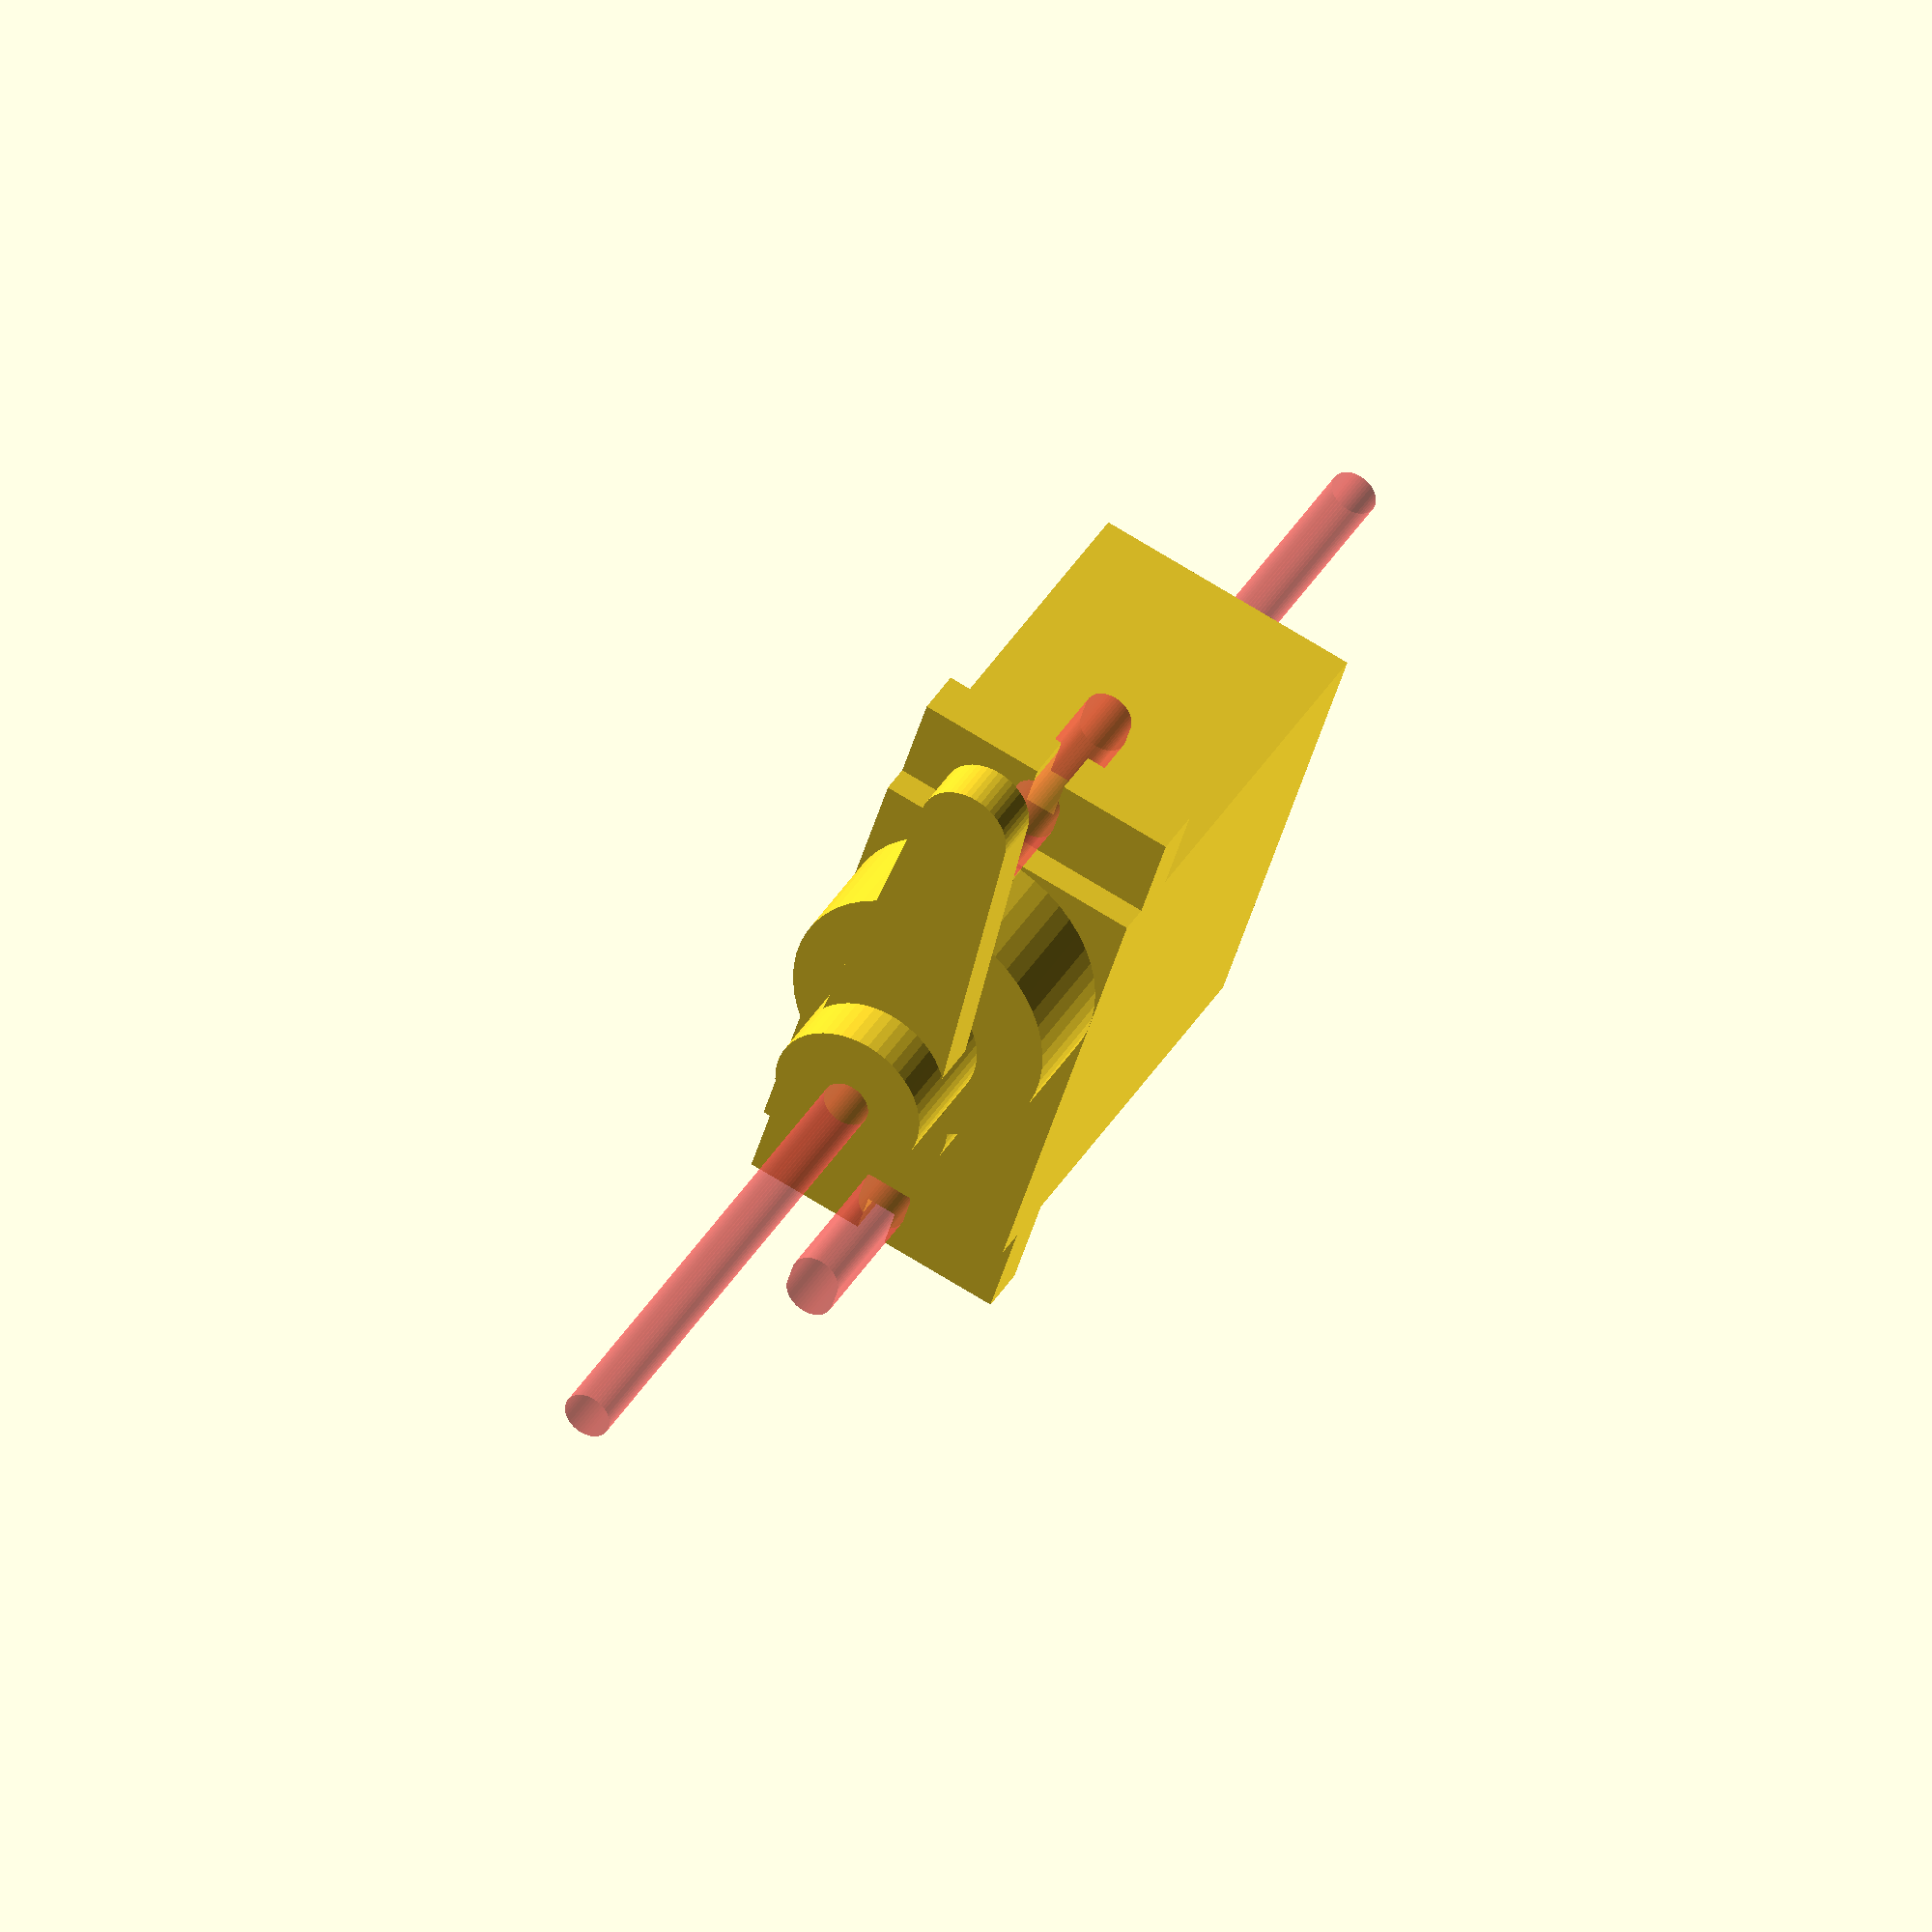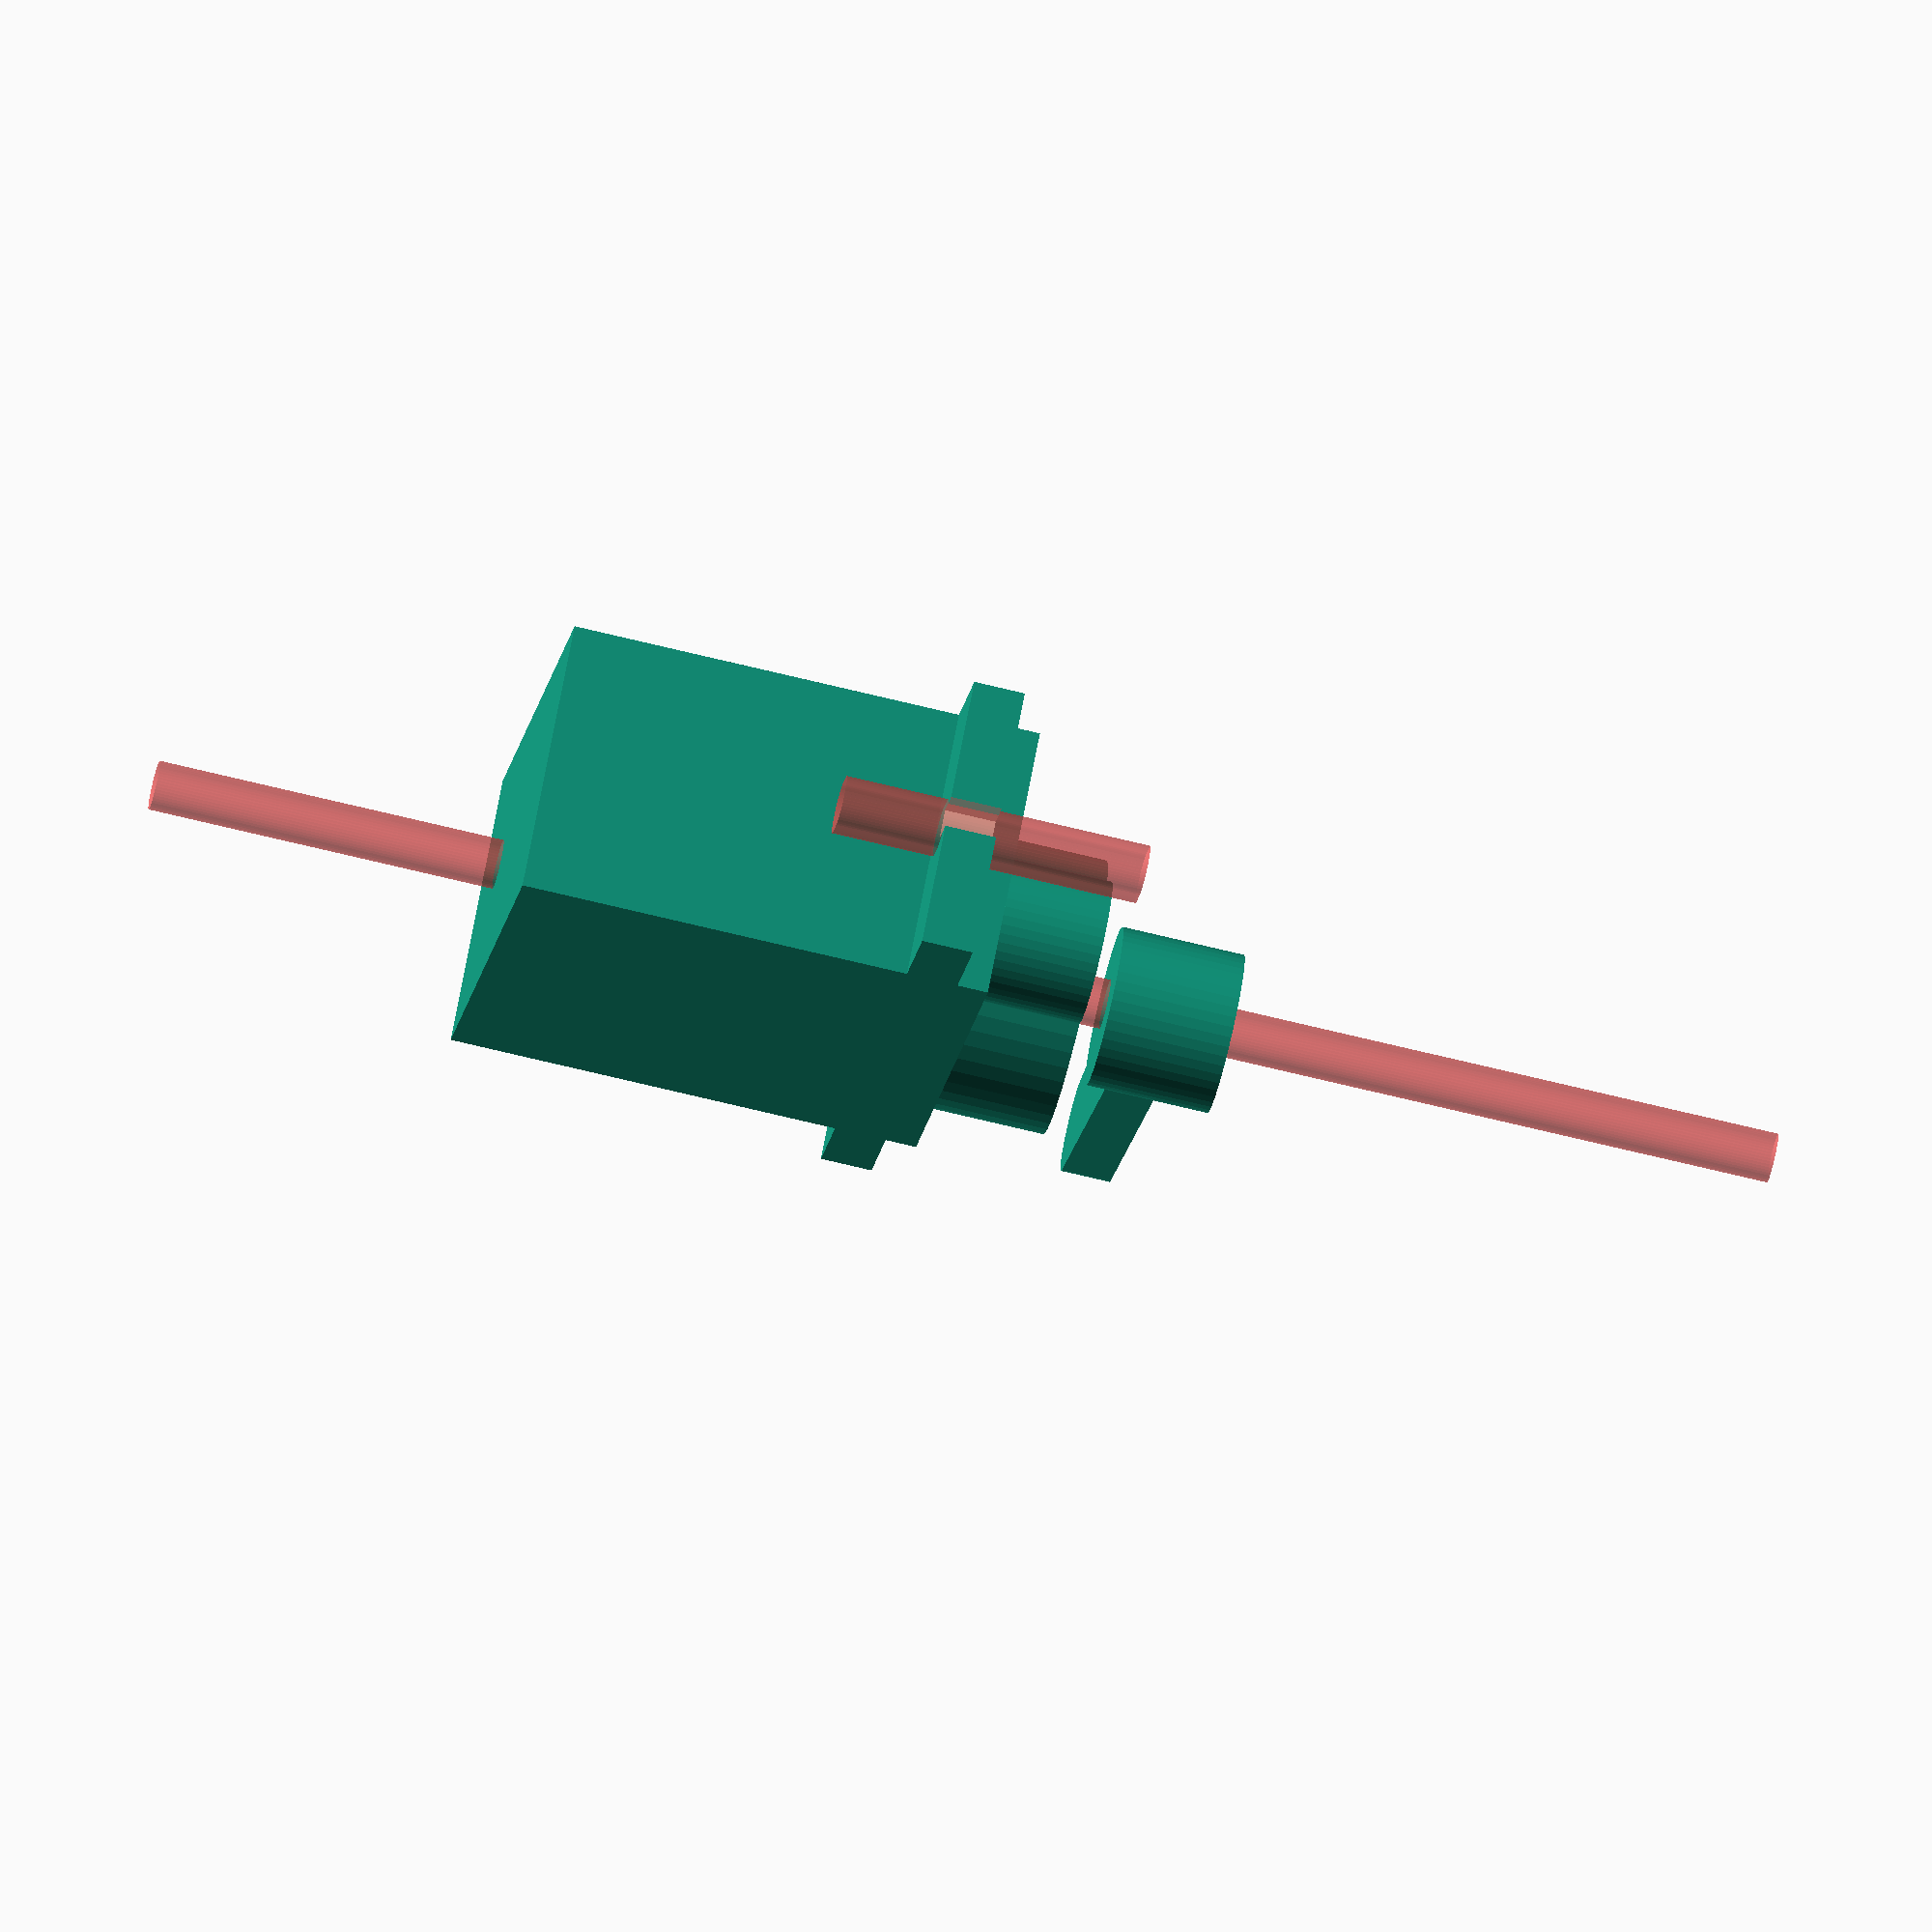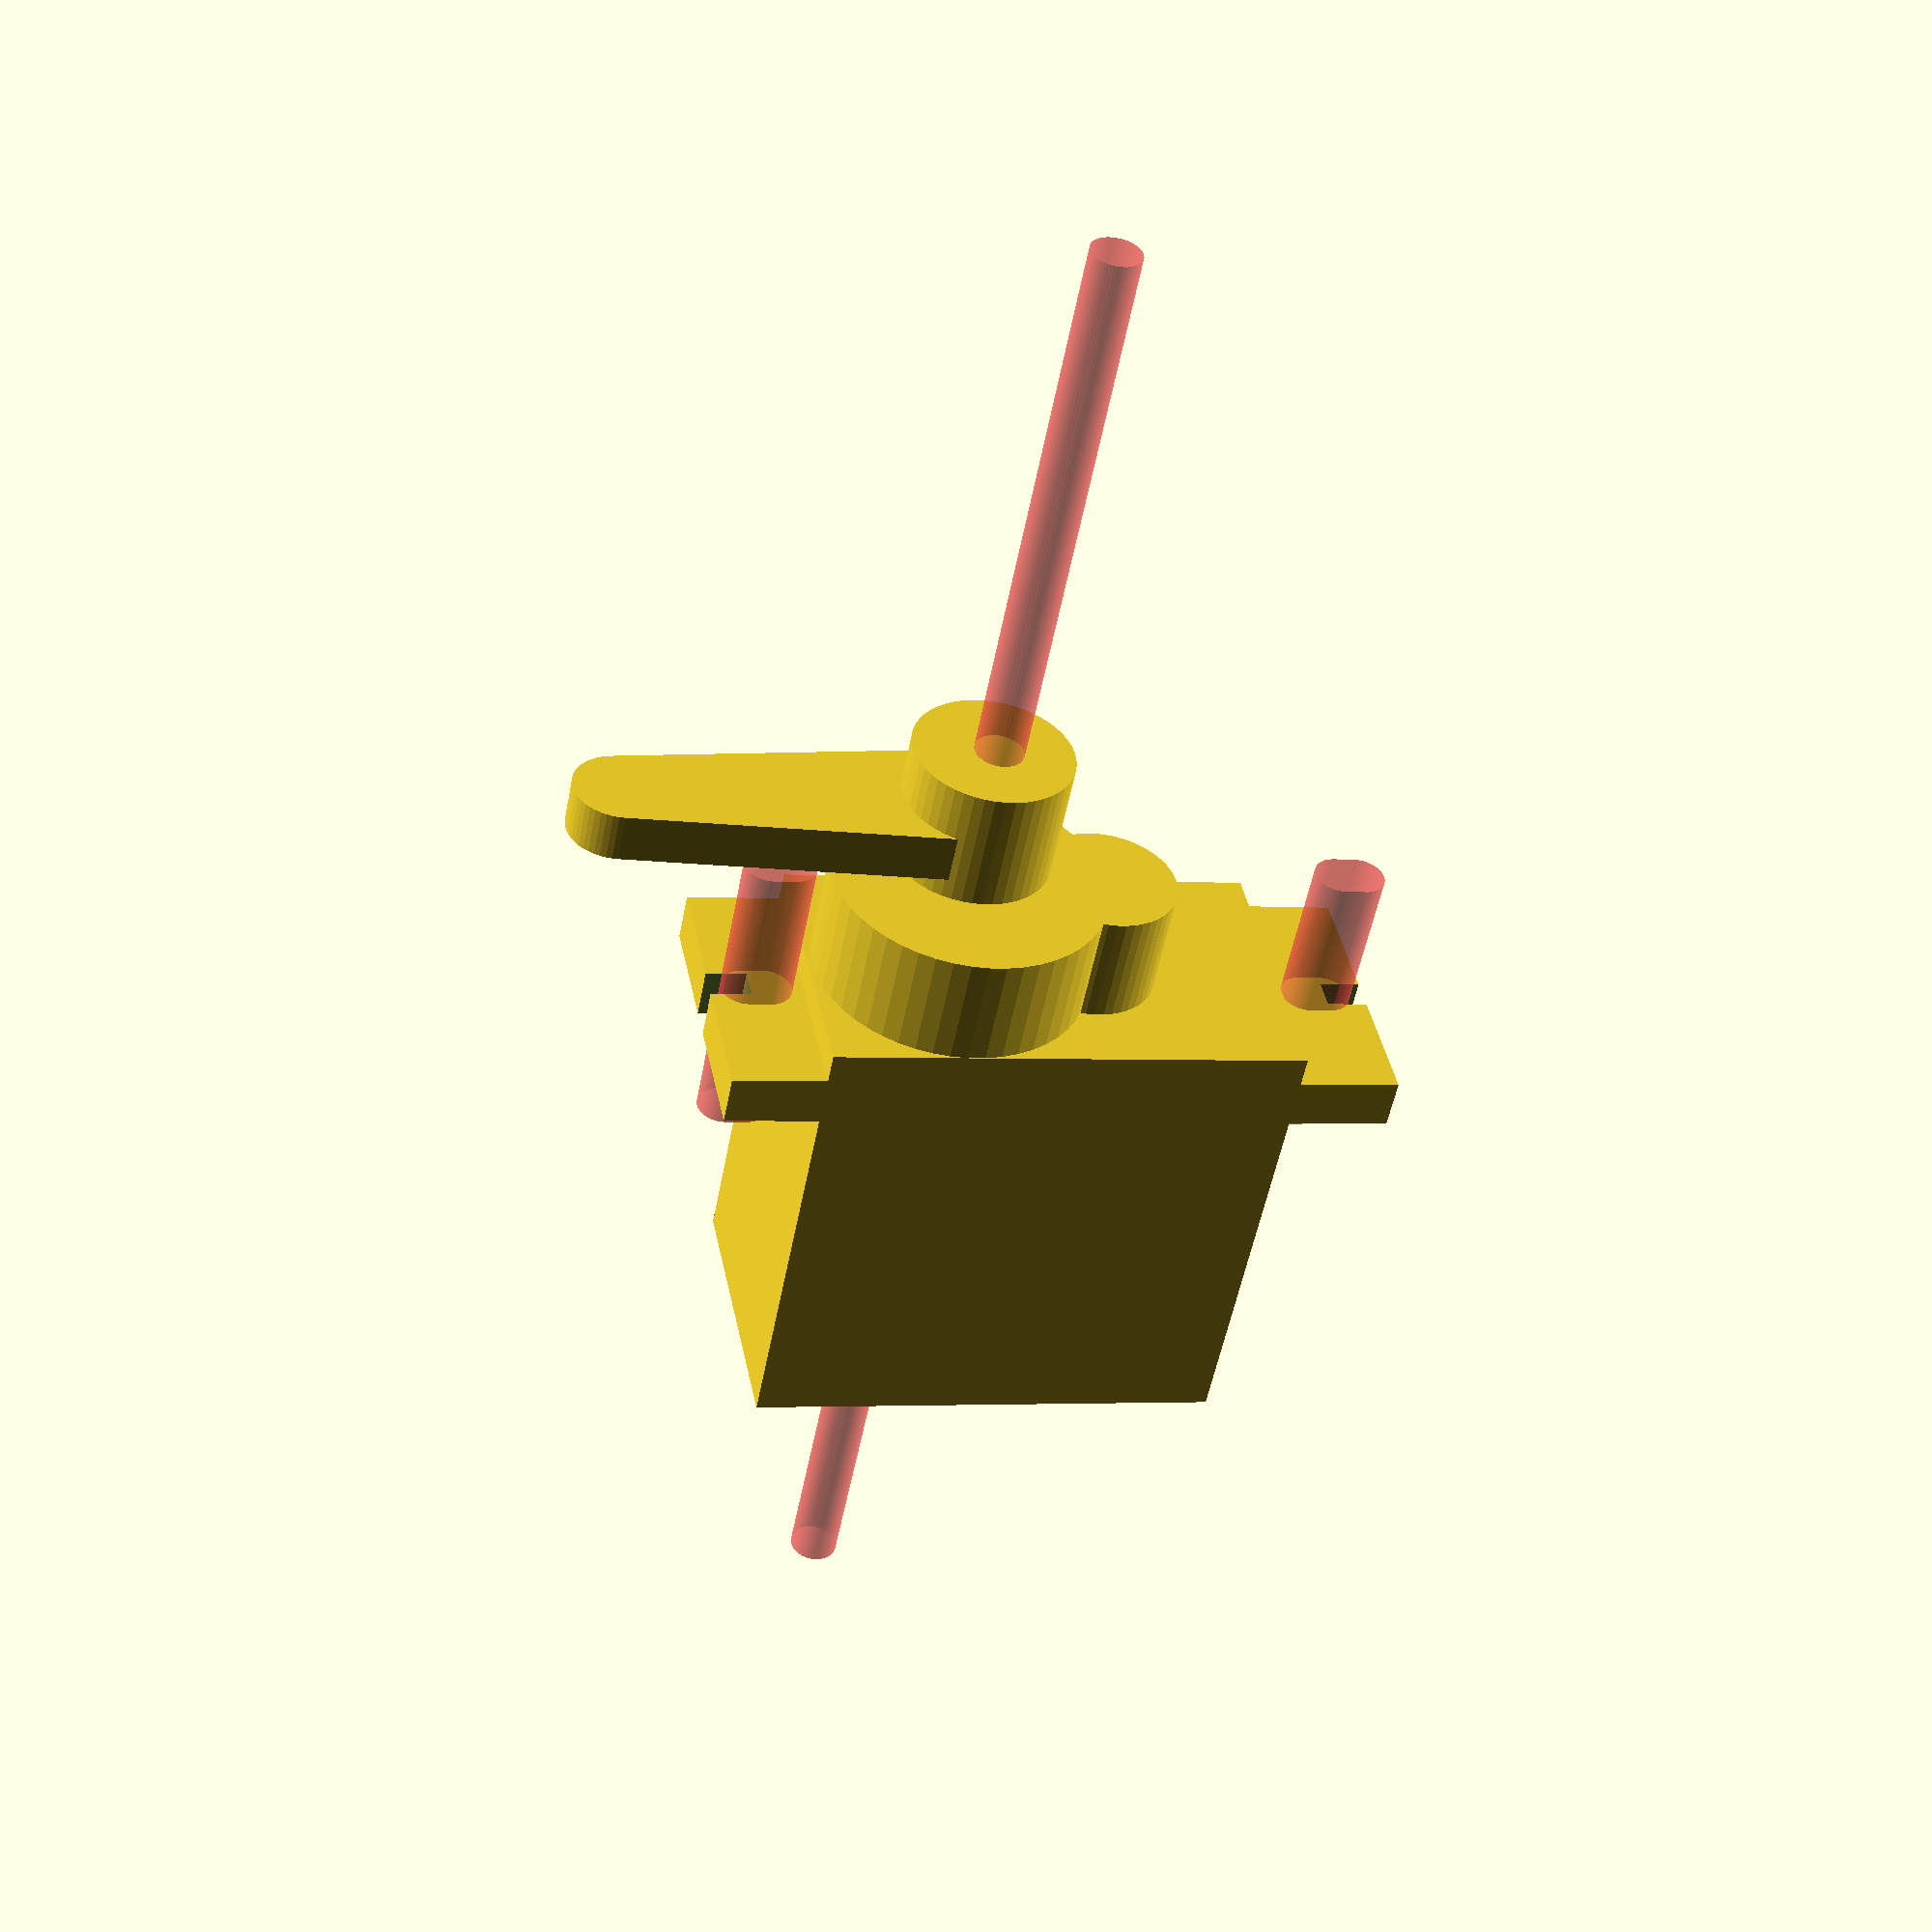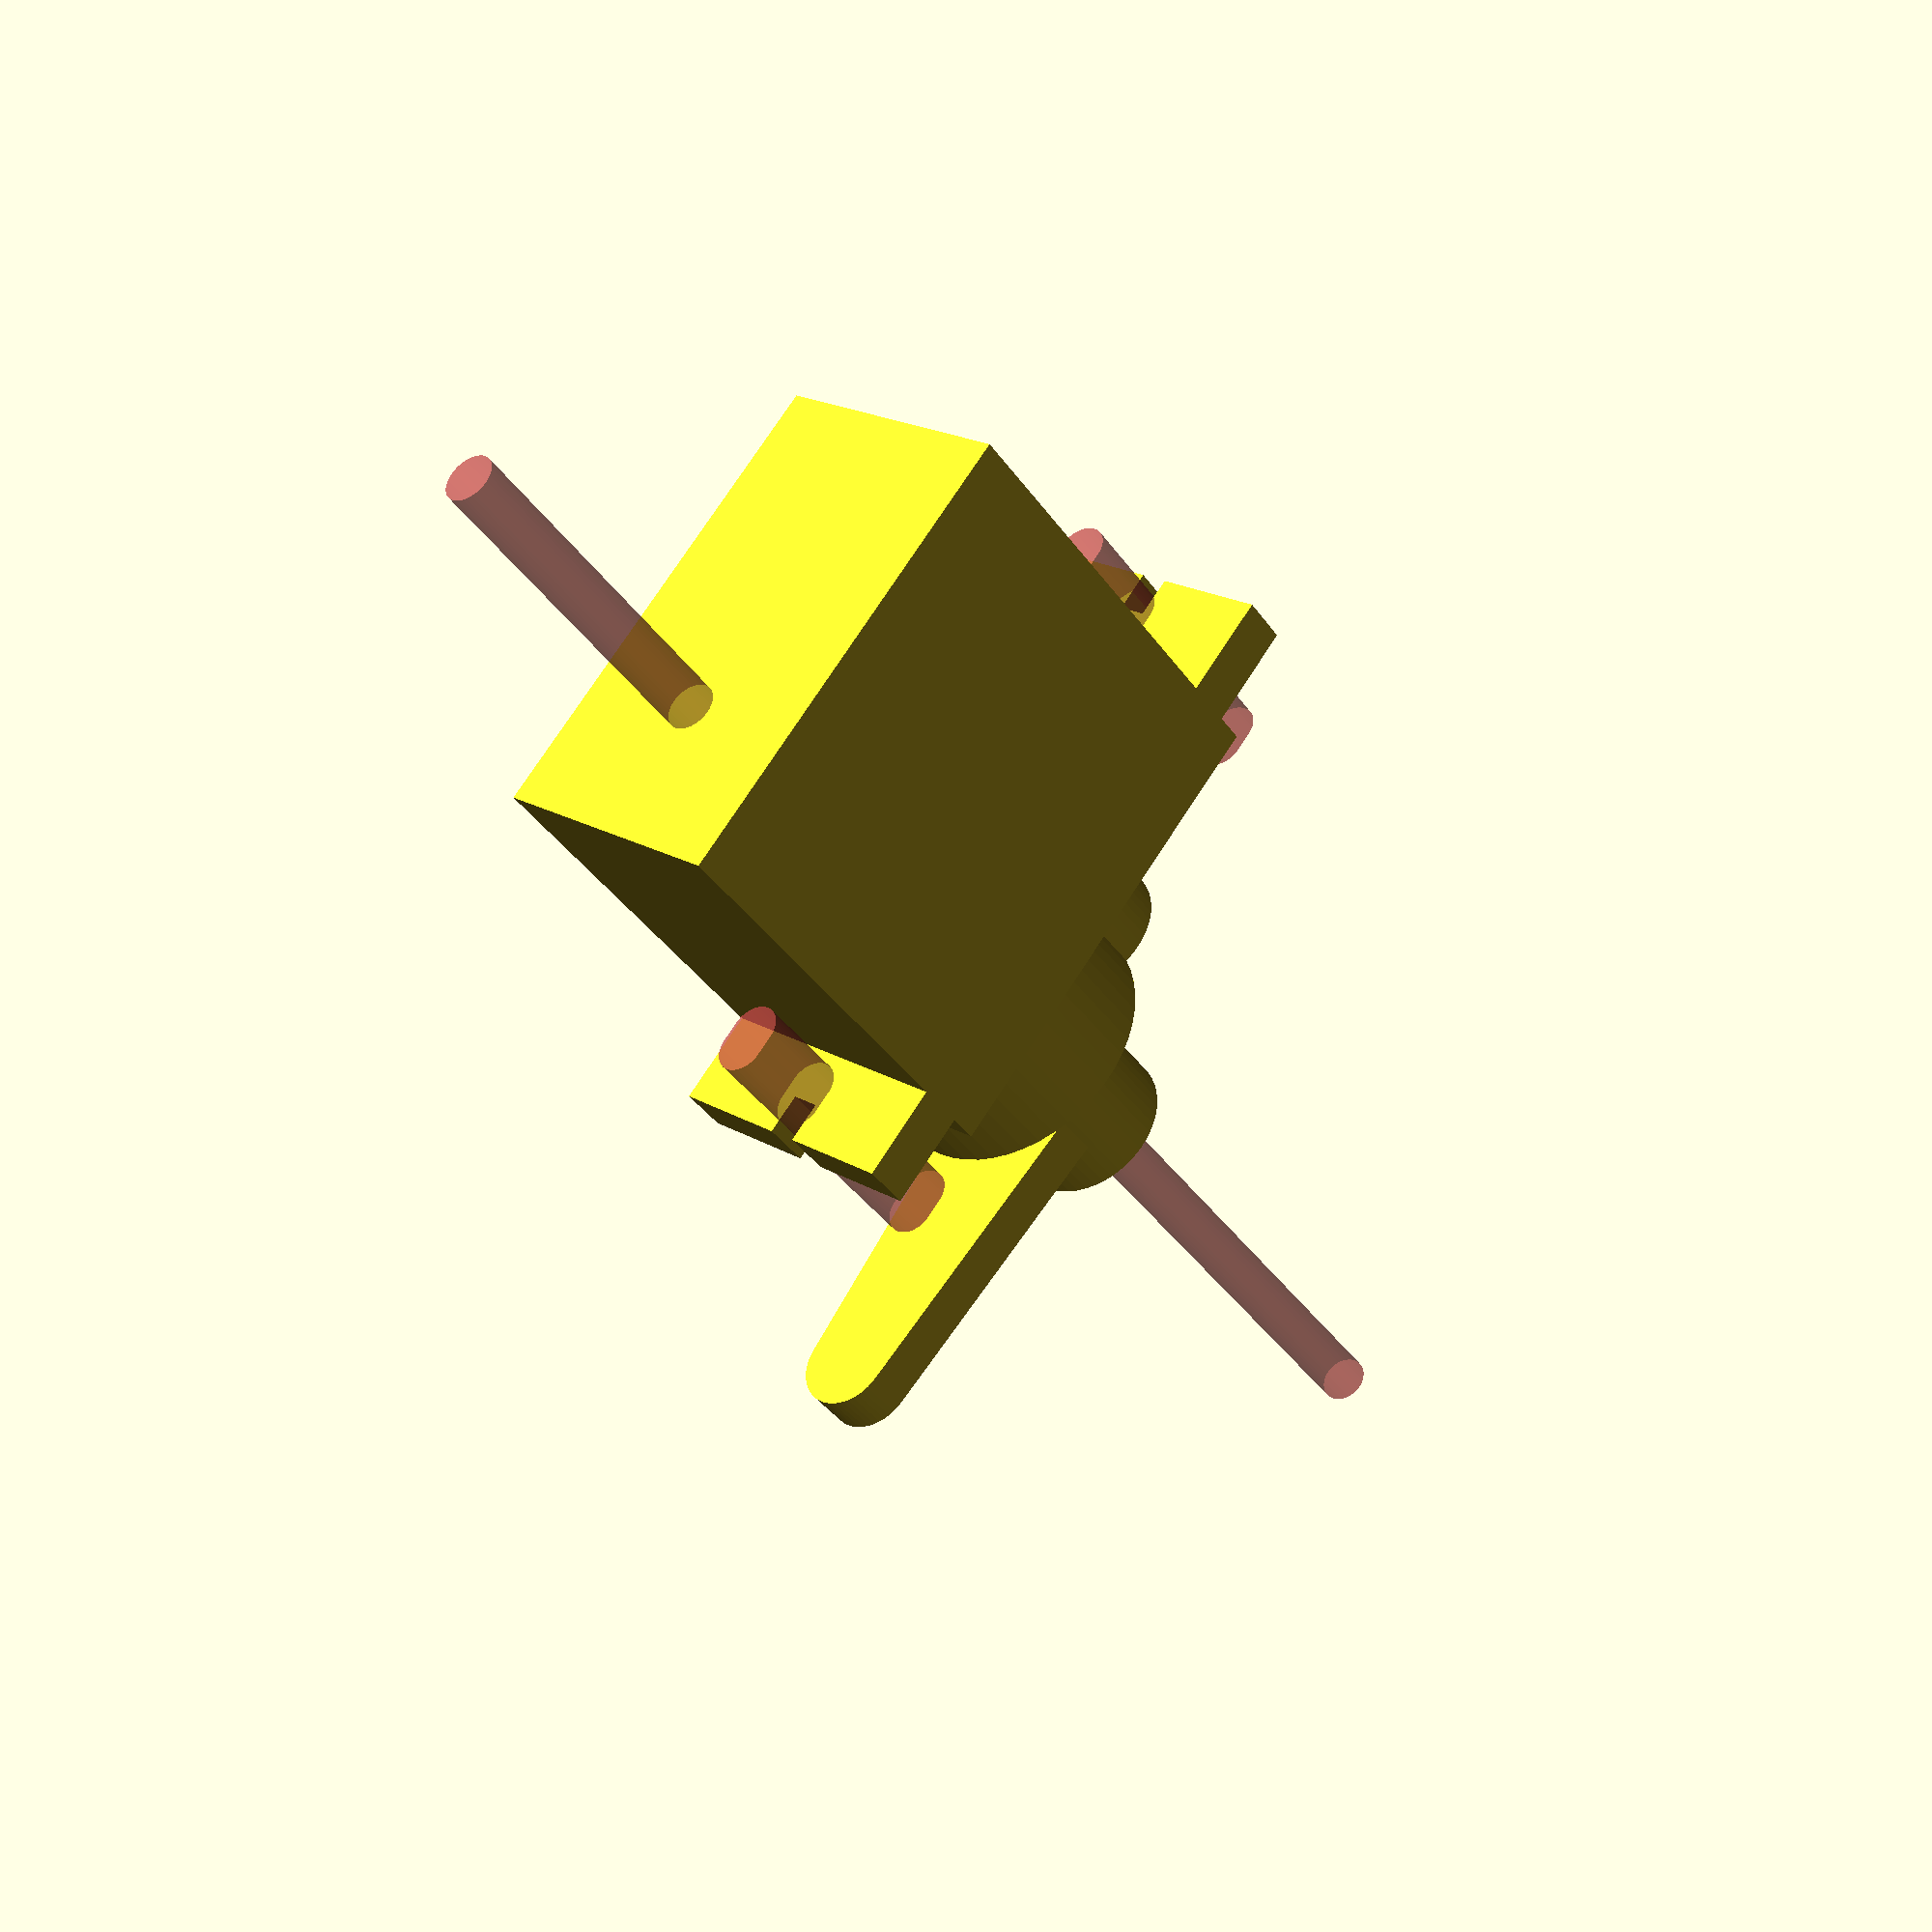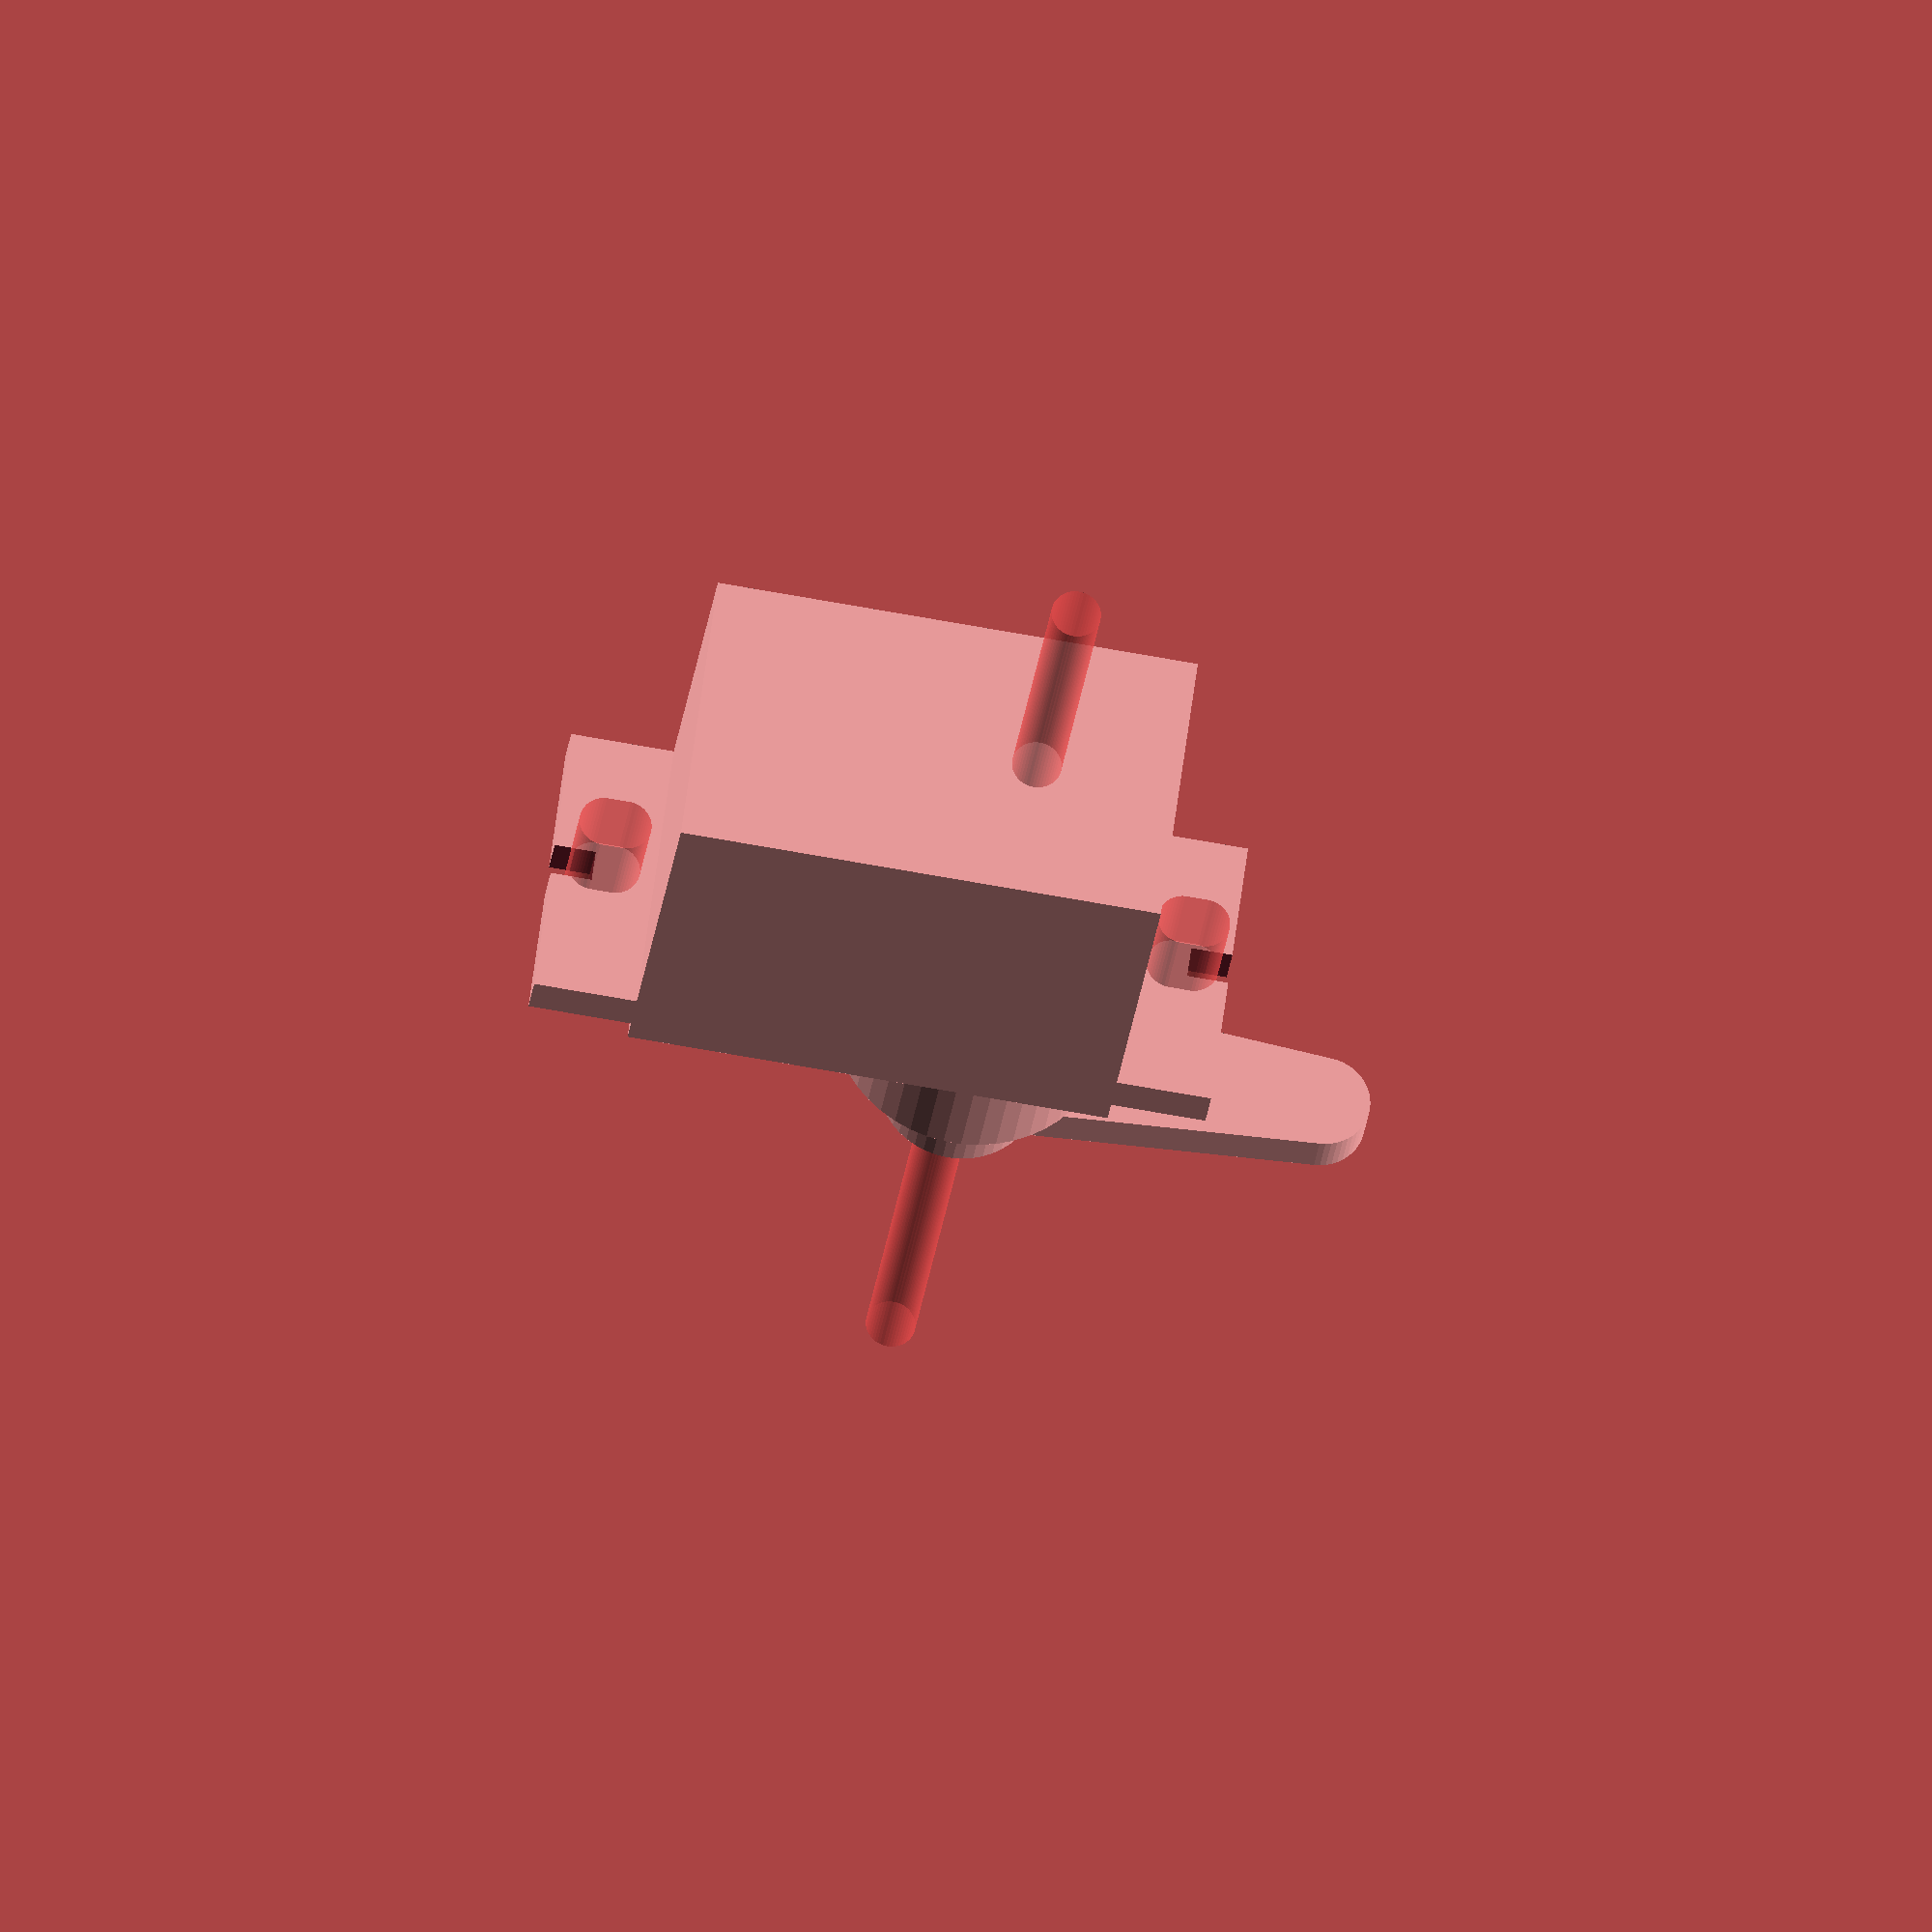
<openscad>
//    This file is part of PMR-Model.
//
//    PMR-Model is free software: you can redistribute it and/or modify
//    it under the terms of the GNU General Public License as published by
//    the Free Software Foundation, either version 3 of the License, or
//    (at your option) any later version.
//
//    PMR-Model is distributed in the hope that it will be useful,
//    but WITHOUT ANY WARRANTY; without even the implied warranty of
//    MERCHANTABILITY or FITNESS FOR A PARTICULAR PURPOSE.  See the
//    GNU General Public License for more details.
//
//    You should have received a copy of the GNU General Public License
//    along with PMR-Model.  If not, see <http://www.gnu.org/licenses/>.

// simplified model of the tower-pro mg90 micro-servo

width = 13.5;
length = 23;

$fn=50;

servo();
translate([5,0,19.5]) axisMount();

module servo(){
	union(){
		translate([-length/2-0.2, -width/2, -11.5]){
			//body
			union(){
				cube([length+0.4, width, length]);
				translate([length, 0, 19]){
					union(){
						difference(){
							cube([5, width, 2.5]);
							
							translate([3, 5.75, -1]) cube([4, 1.5, 4]);						
						}
						#translate([0.8, 0, 0]) hull(){
							translate([2.4, width/2, -5]){
								cylinder(h=15, r=1.25);
							}							
							translate([1.4, width/2, -5]){
								cylinder(h=15, r=1.25);
							}
						}						
					}
				}
				translate([-5, 0, 19]){
					union(){
						difference(){
							cube([5, width, 2.5]);

							translate([-2, 6, -1]) cube([4, 1.5, 4]);												
						}
						#hull(){
							translate([2, width/2, -5]){
								cylinder(h=15, r=1.25);
							}								
							translate([3, width/2, -5]){
								cylinder(h=15, r=1.25);
							}
						}
					}
				}					
			}

		}
		translate([length/2-width/2, 0, length/2]){
			union(){
				cylinder(h=gearHeight, r=width/2);
				translate([-length/4-1, 0, 0]){
					cylinder(h=gearHeight, r=3.5);
				}
				translate([0, 0, -40]){
					#cylinder(h=80, r=1.2);
				}
			}
		}
	}
	gearHeight = 5.5;
}


//	Mounting lever of micro servo tower-pro MG90
radBase1 = 2.3;
radBase2 = 3.5;
heightBase = 2.4;

radAxis = 3.9;
heightAxis = 6;

module axisMount(){
	difference(){
		union(){
			// base of the lever
			hull(){
				cylinder(r=radBase2, h=heightBase);				
				translate([23-radBase1-radBase2,0,0]){
					cylinder(r=radBase1, h=heightBase);
				}
			}
			// axis
			translate([0,0,-1]){
				cylinder(r=radAxis, h=heightAxis);
			}
		}
	}
}

</openscad>
<views>
elev=141.4 azim=106.7 roll=152.6 proj=o view=wireframe
elev=251.0 azim=128.5 roll=283.7 proj=o view=solid
elev=231.1 azim=348.4 roll=190.5 proj=p view=wireframe
elev=38.7 azim=50.7 roll=211.1 proj=p view=wireframe
elev=25.4 azim=172.4 roll=173.6 proj=o view=wireframe
</views>
